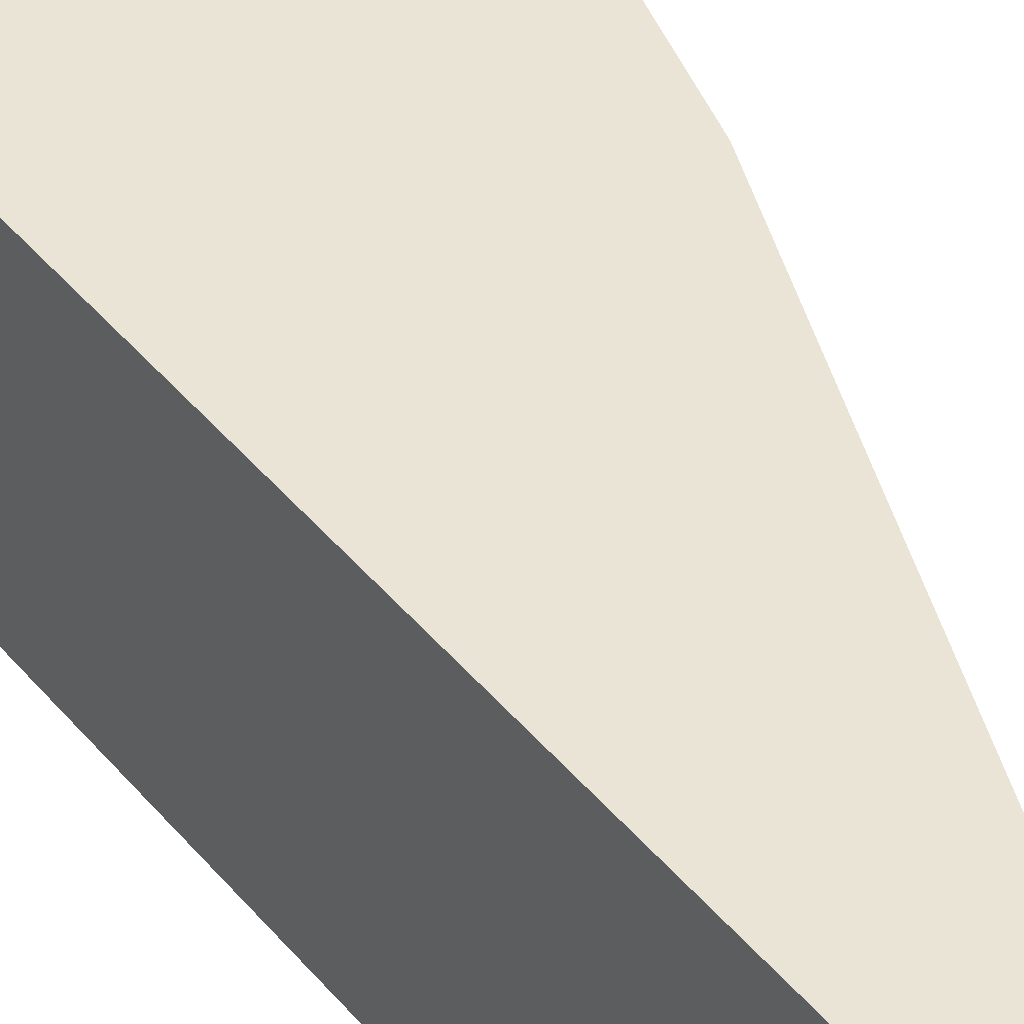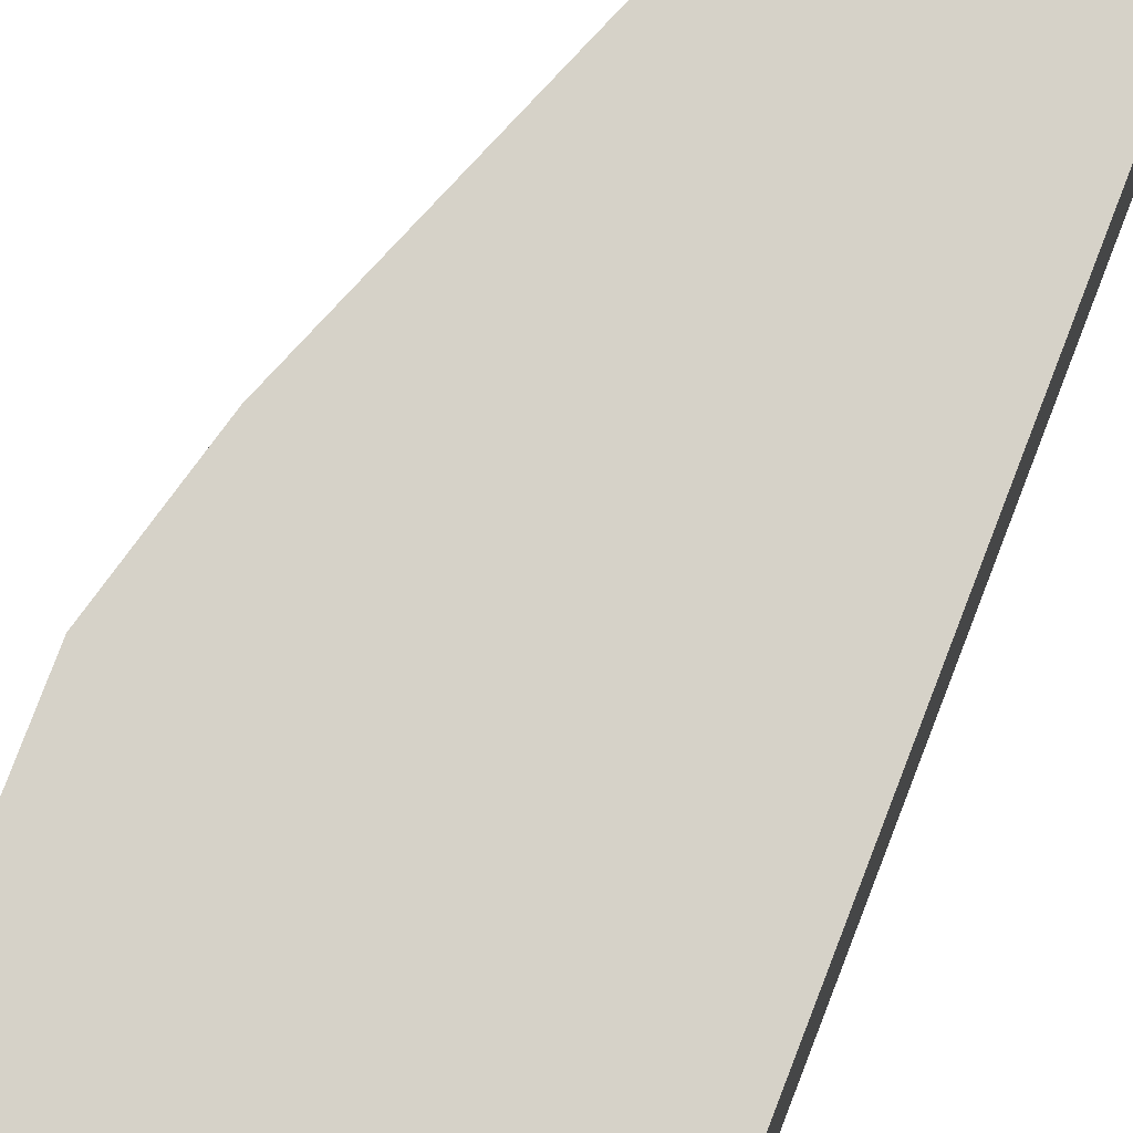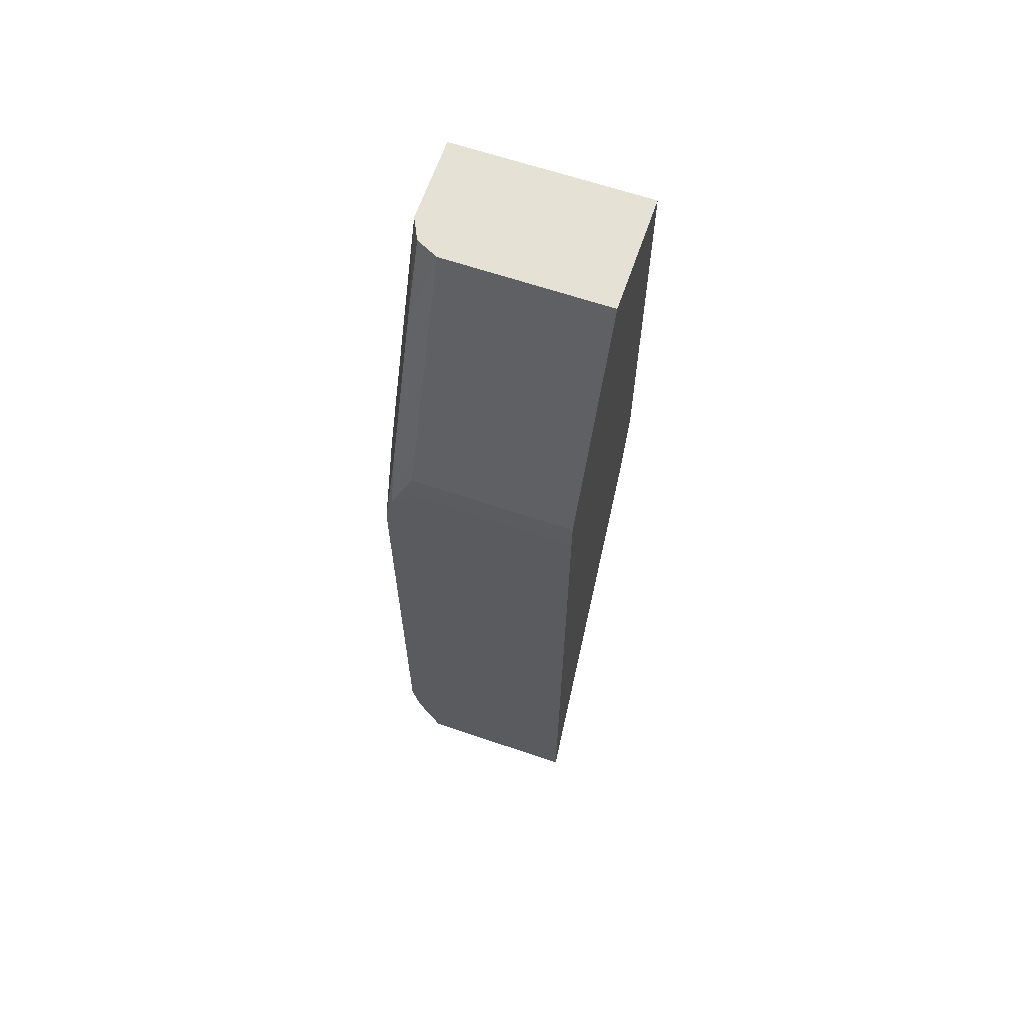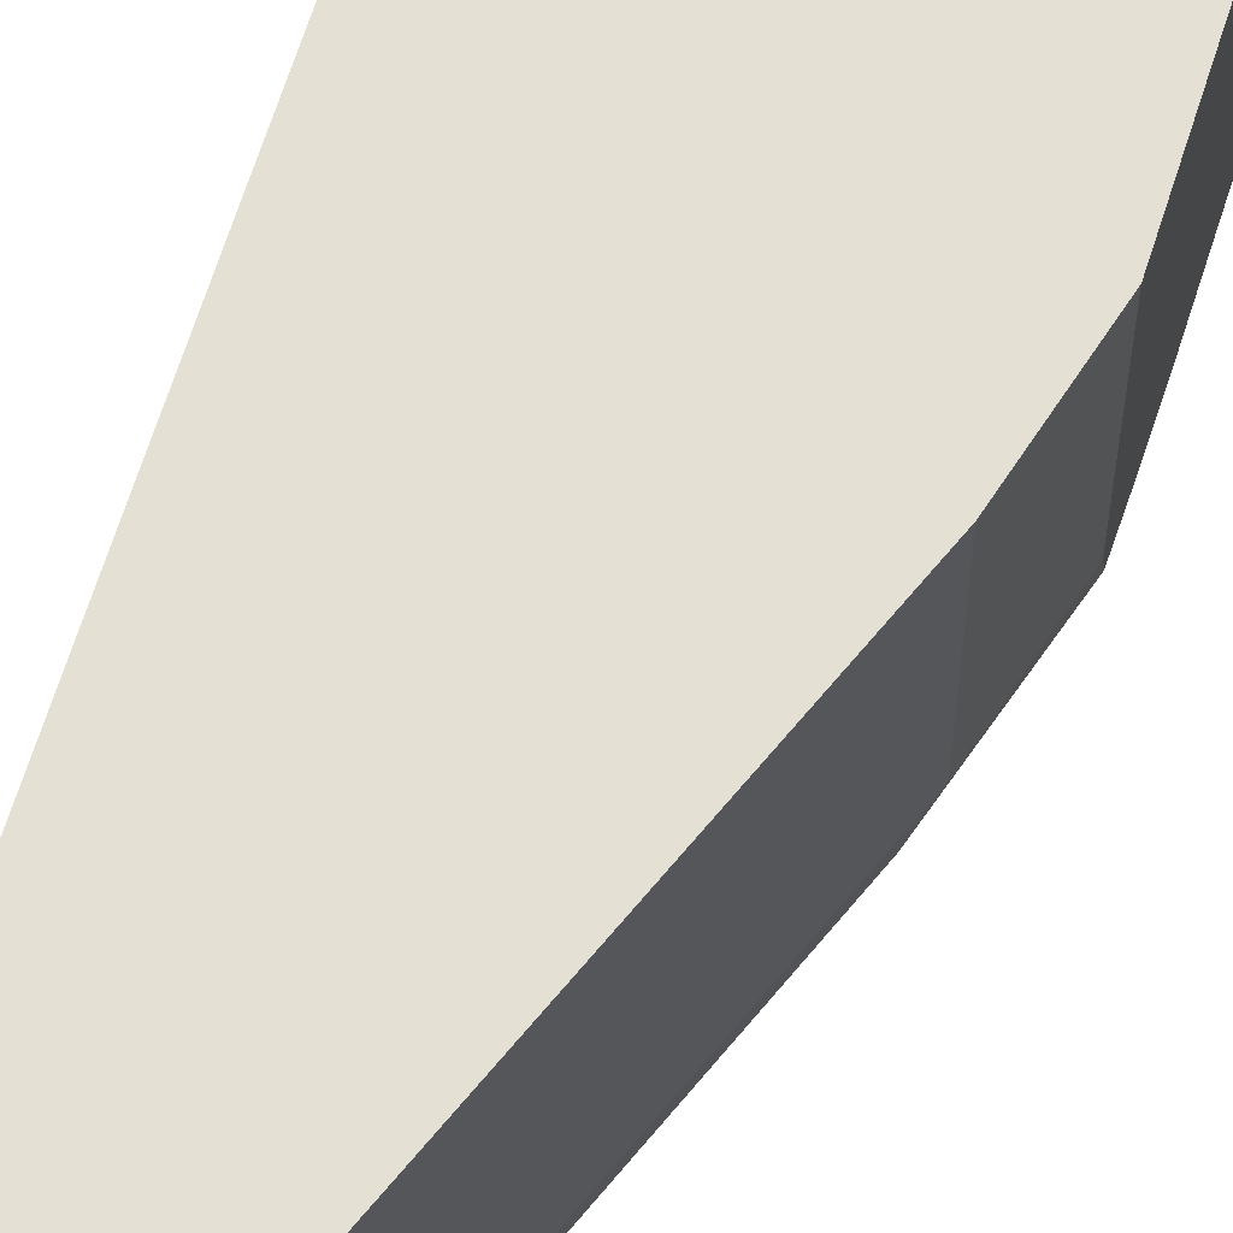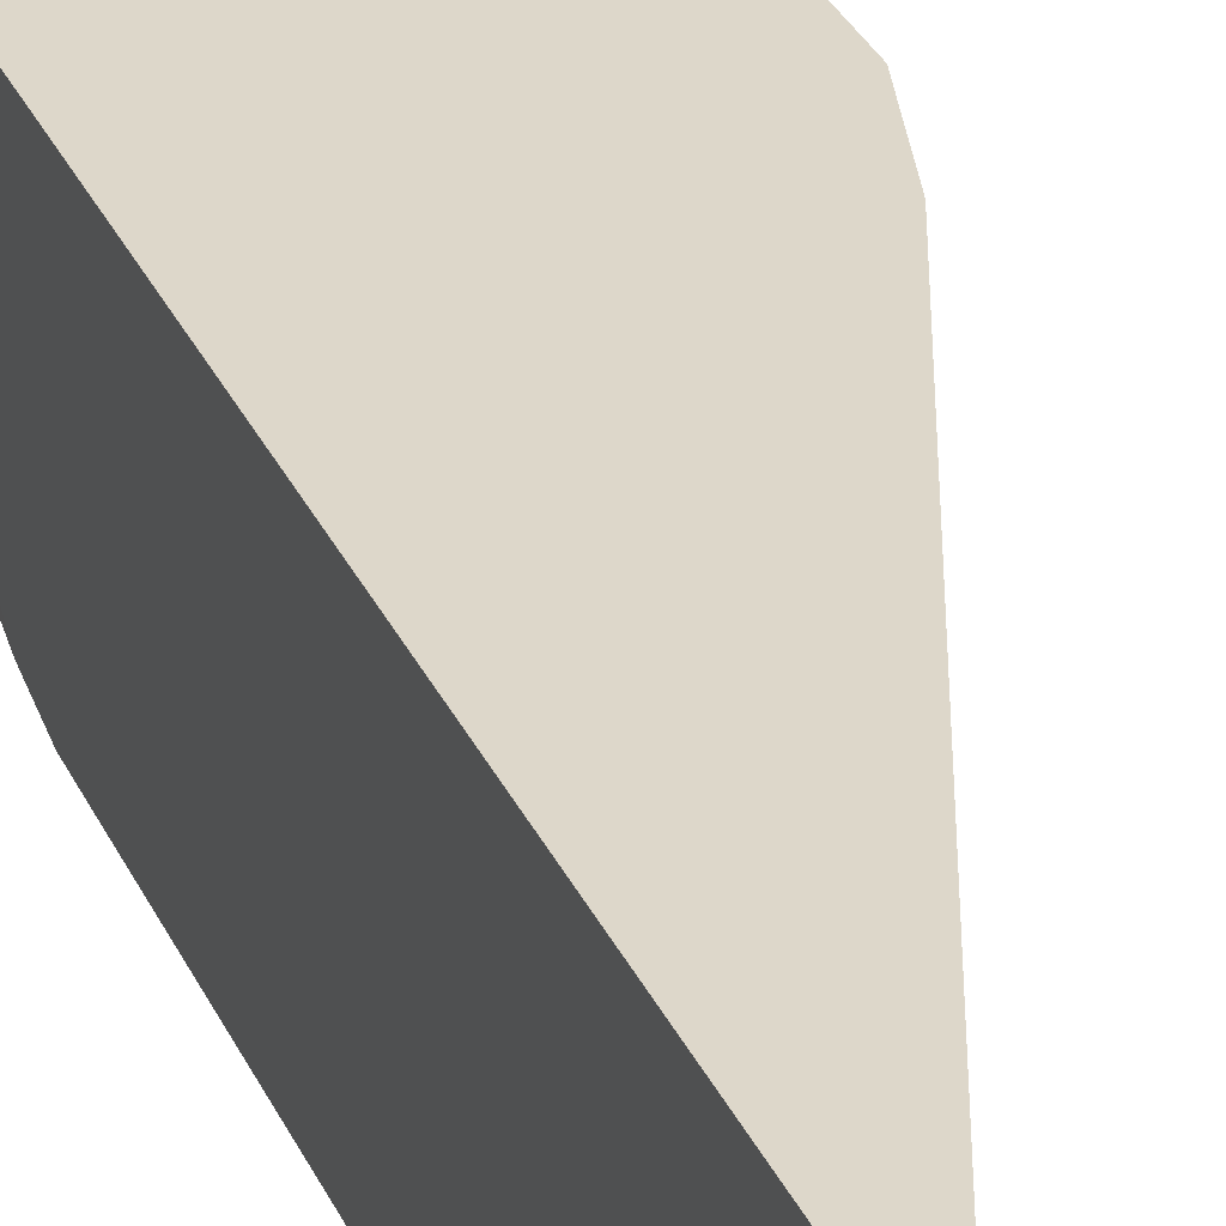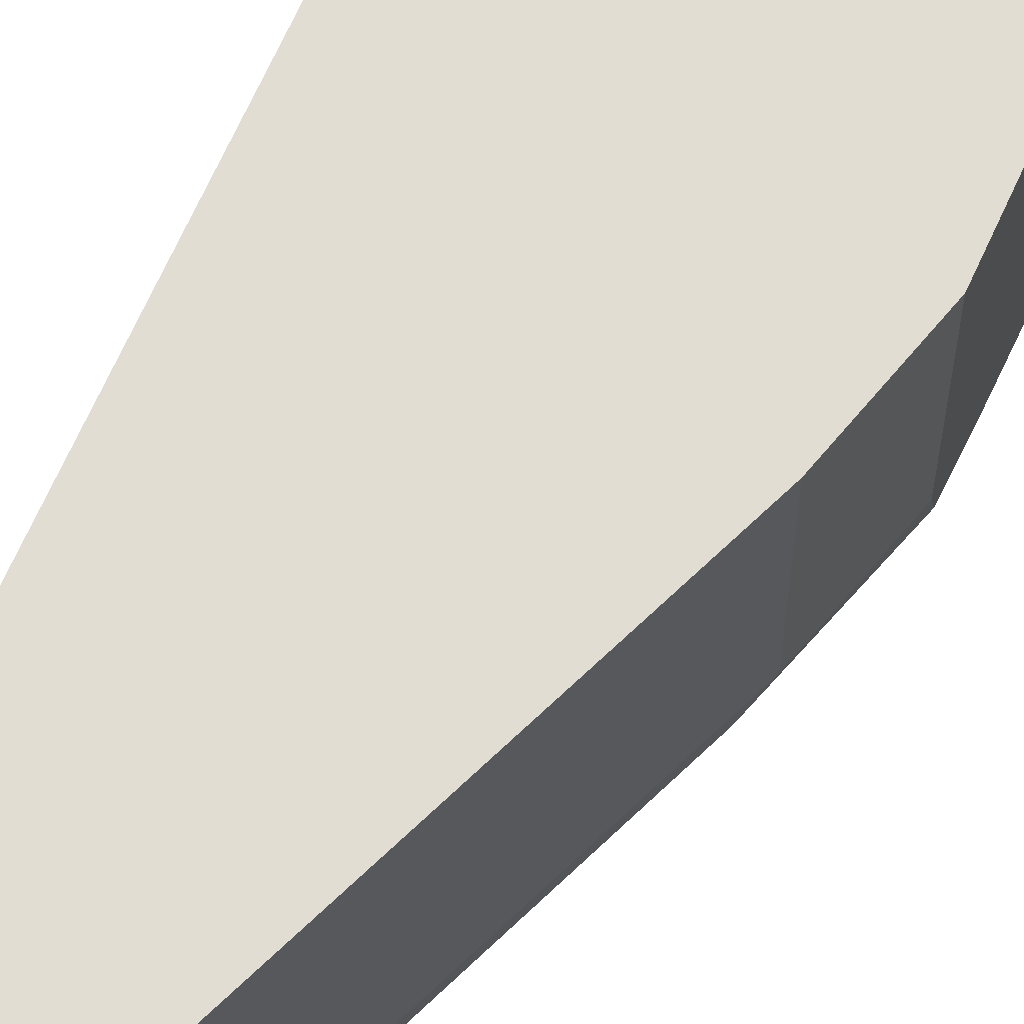
<metadata>
{"format":"obj","ext":"obj","renderer":"f3d","projection":"perspective","resolution":1024,"background":"white","views":[{"elev":43.7,"azim":143.7,"up":"+Y"},{"elev":78.3,"azim":20.9,"up":"+Y"},{"elev":64.2,"azim":108.9,"up":"+Z"},{"elev":66.1,"azim":-162.4,"up":"+Y"},{"elev":30.9,"azim":158.9,"up":"+Y"},{"elev":68.3,"azim":-155.6,"up":"+Y"}]}
</metadata>
<code>
v 0.0002186 -0.4823 -0.6495
v 0.0002186 -0.5661 -0.6493
v -0.000106 -0.4823 -0.6488
v 0.0002186 -0.4823 -0.3158
v -8.62e-06 -0.5657 -0.6488
v 0.0002186 -0.5777 -0.6206
v -0.002086 -0.5781 -0.6156
v -0.01248 -0.574 -0.6072
v -0.02912 -0.574 -0.574
v -0.09982 -0.5657 -0.3993
v -0.09992 -0.4823 -0.3993
v 0.0002078 -0.4823 -0.2999
v 0.0002186 -0.4825 -0.2999
v 0.0002186 -0.5786 -0.6176
v -8.62e-06 -0.5823 -0.5989
v -0.01872 -0.5781 -0.5823
v -0.06239 -0.574 -0.4908
v -0.09565 -0.574 -0.4076
v -0.1103 -0.5748 -0.3593
v -0.1103 -0.5657 -0.3617
v -0.1103 -0.4823 -0.3619
v -8.62e-06 -0.4823 -0.2829
v 0.0002186 -0.5657 -0.2999
v 0.0002186 -0.5823 -0.5991
v -0.01665 -0.5823 -0.5656
v -0.08318 -0.5823 -0.3993
v -0.052 -0.5781 -0.4991
v -0.09427 -0.5767 -0.3993
v -0.1103 -0.58 -0.3401
v -0.1103 -0.4823 -0.1581
v -8.62e-06 -0.5657 -0.2829
v -0.04991 -0.4823 -0.1581
v 0.0002186 -0.5781 -0.3143
v 0.0002186 -0.5823 -0.3496
v -0.08526 -0.5781 -0.4159
v -0.1103 -0.5823 -0.3223
v -0.1103 -0.5823 -0.1581
v -0.005548 -0.5767 -0.2773
v -0.04991 -0.5657 -0.1581
v -0.03882 -0.5767 -0.1941
v 0.0002186 -0.5822 -0.3326
v 0.0002186 -0.5822 -0.333
v -8.62e-06 -0.5823 -0.3328
v -0.06654 -0.5823 -0.1581
v -0.01665 -0.5823 -0.2829
v -0.05545 -0.5767 -0.1581
f 17 28 18
f 19 21 20
f 19 30 21
f 19 37 30
f 19 36 37
f 19 29 36
f 18 29 19
f 18 28 29
f 16 28 17
f 15 43 45
f 16 26 27
f 16 25 26
f 15 26 25
f 15 36 26
f 15 37 36
f 15 44 37
f 15 45 44
f 22 32 39
f 16 27 28
f 22 39 31
f 42 45 43
f 26 35 27
f 15 34 43
f 40 46 44
f 39 46 40
f 38 44 45
f 38 40 44
f 38 42 41
f 38 45 42
f 34 42 43
f 33 38 41
f 31 40 38
f 31 39 40
f 31 38 33
f 30 39 32
f 30 44 46
f 30 37 44
f 28 35 29
f 27 35 28
f 26 29 35
f 26 36 29
f 23 31 33
f 15 24 34
f 30 46 39
f 13 31 23
f 2 5 3
f 1 6 2
f 1 14 6
f 1 24 14
f 1 34 24
f 1 42 34
f 14 24 15
f 1 41 42
f 1 33 41
f 1 23 33
f 1 13 23
f 1 4 13
f 1 12 4
f 1 32 22
f 1 30 32
f 1 21 30
f 1 11 21
f 1 3 11
f 1 2 3
f 2 6 7
f 2 7 8
f 1 22 12
f 2 9 10
f 2 8 9
f 13 22 31
f 12 22 13
f 11 20 21
f 10 19 20
f 10 18 19
f 10 17 18
f 9 17 10
f 9 16 17
f 10 20 11
f 7 16 9
f 7 25 16
f 7 15 25
f 7 14 15
f 6 14 7
f 4 12 13
f 3 10 11
f 3 5 10
f 7 9 8
f 2 10 5

</code>
